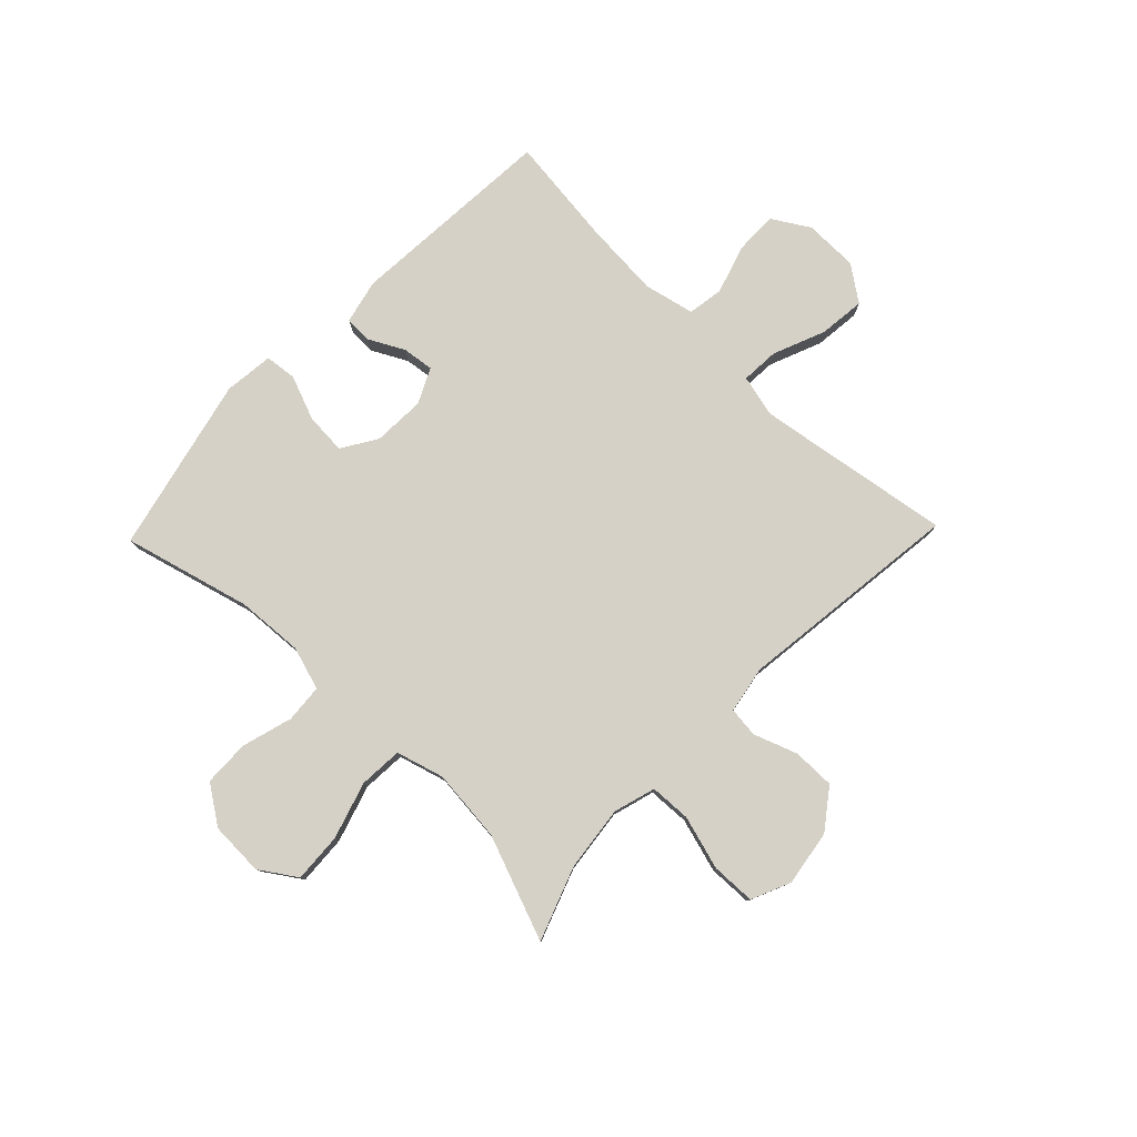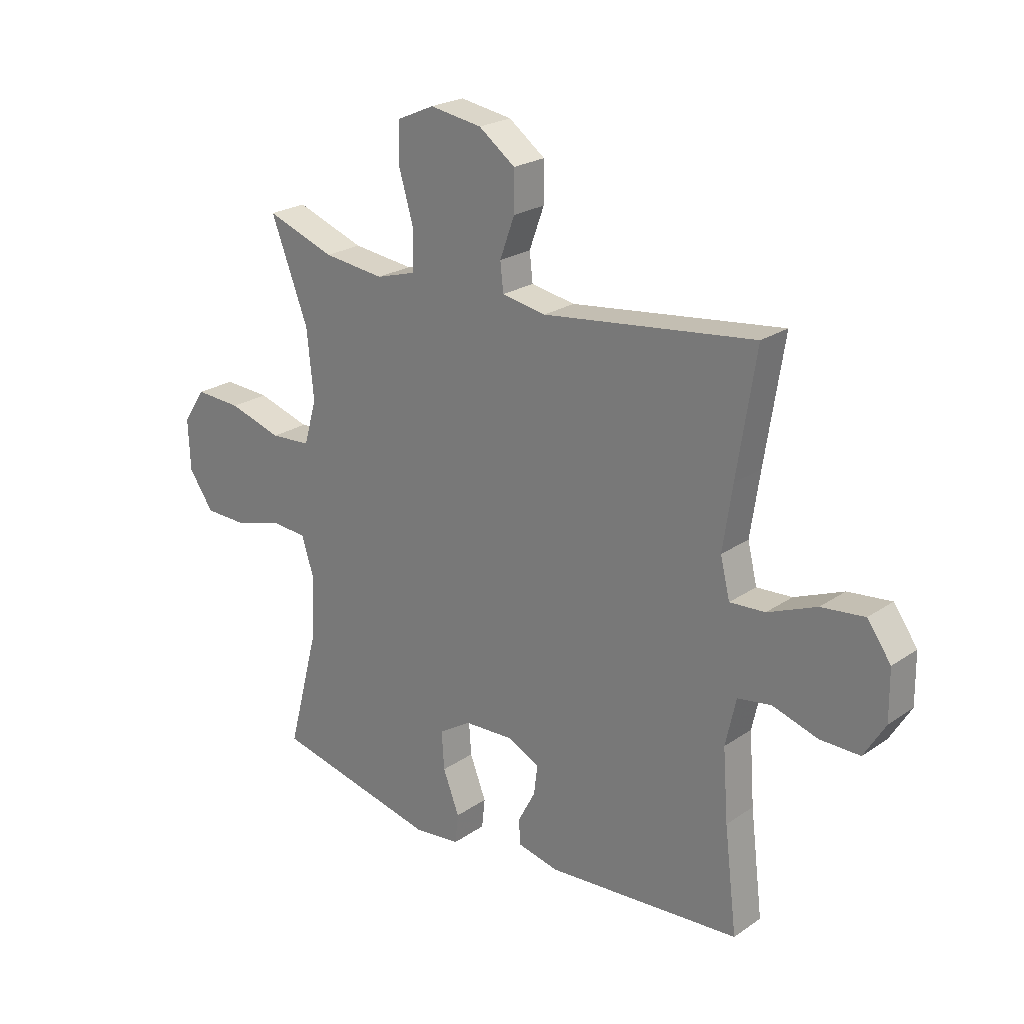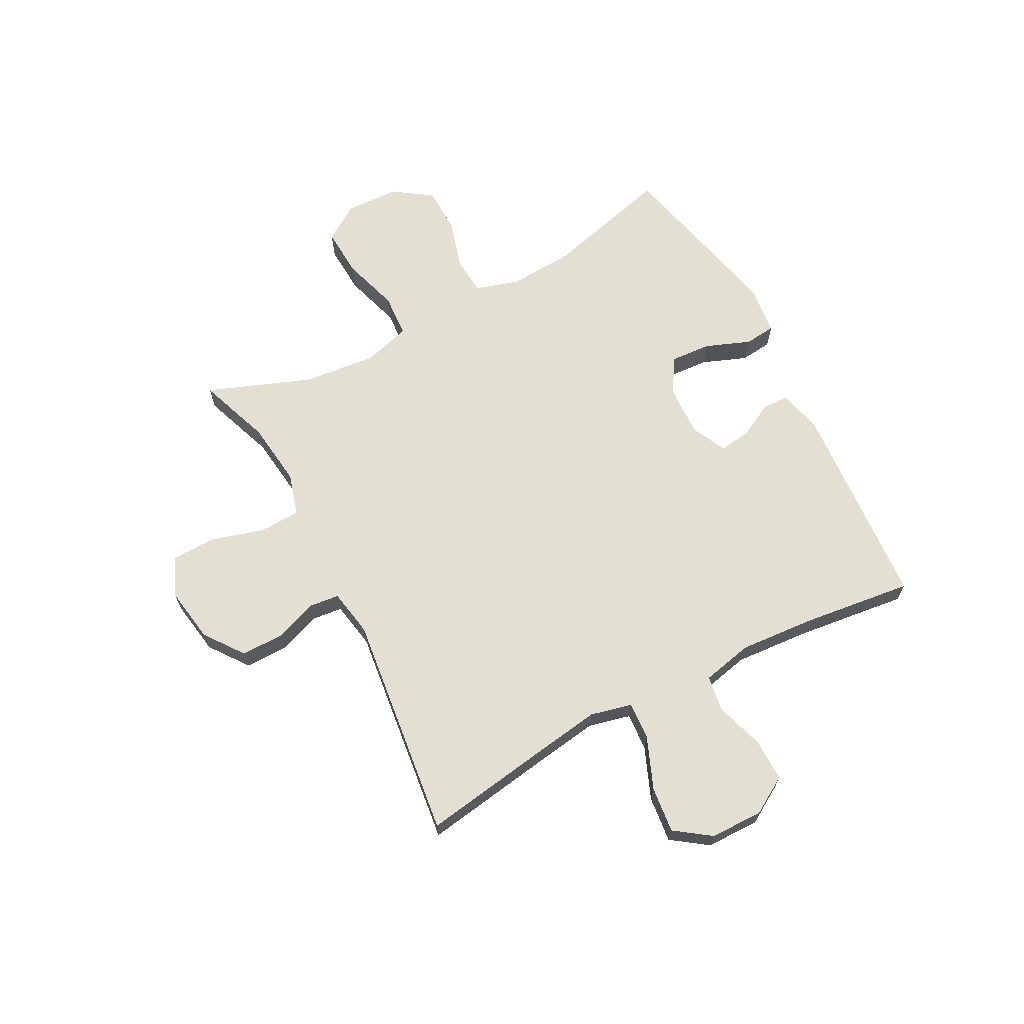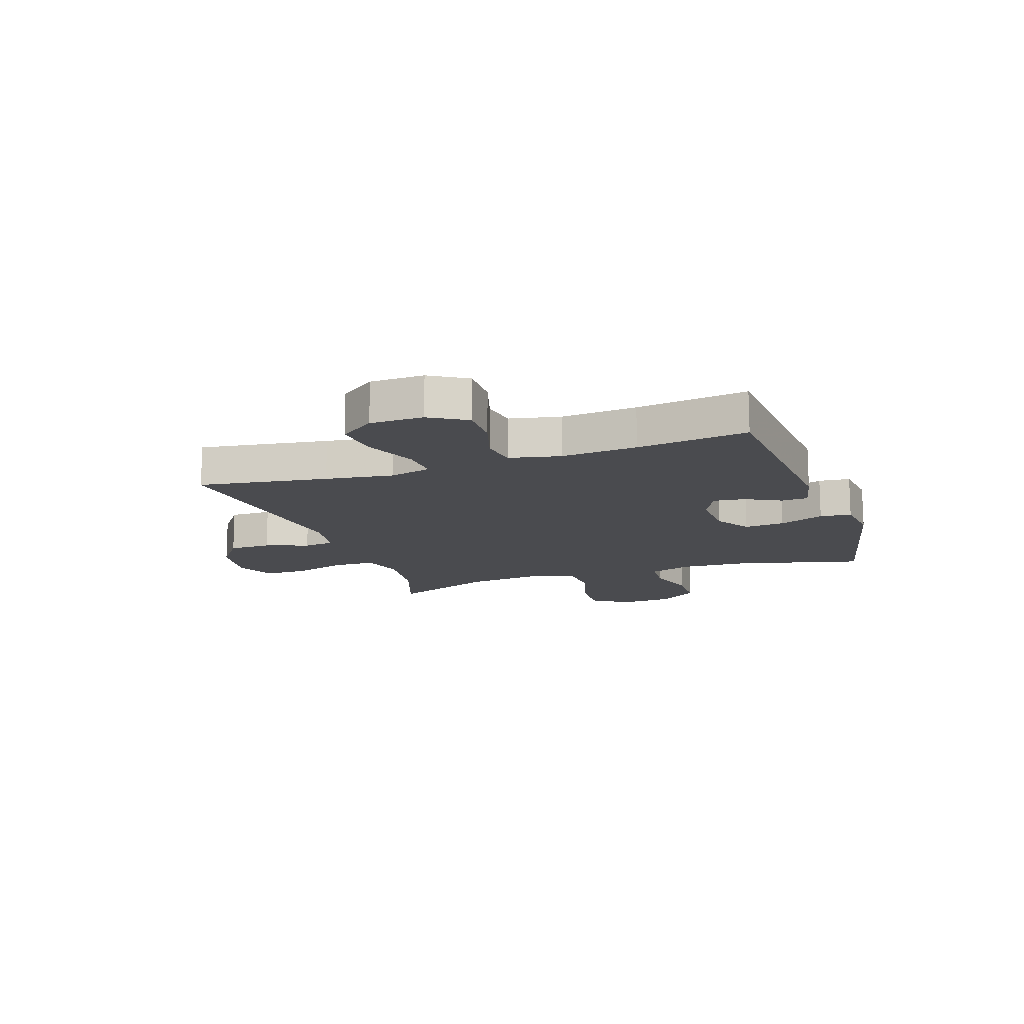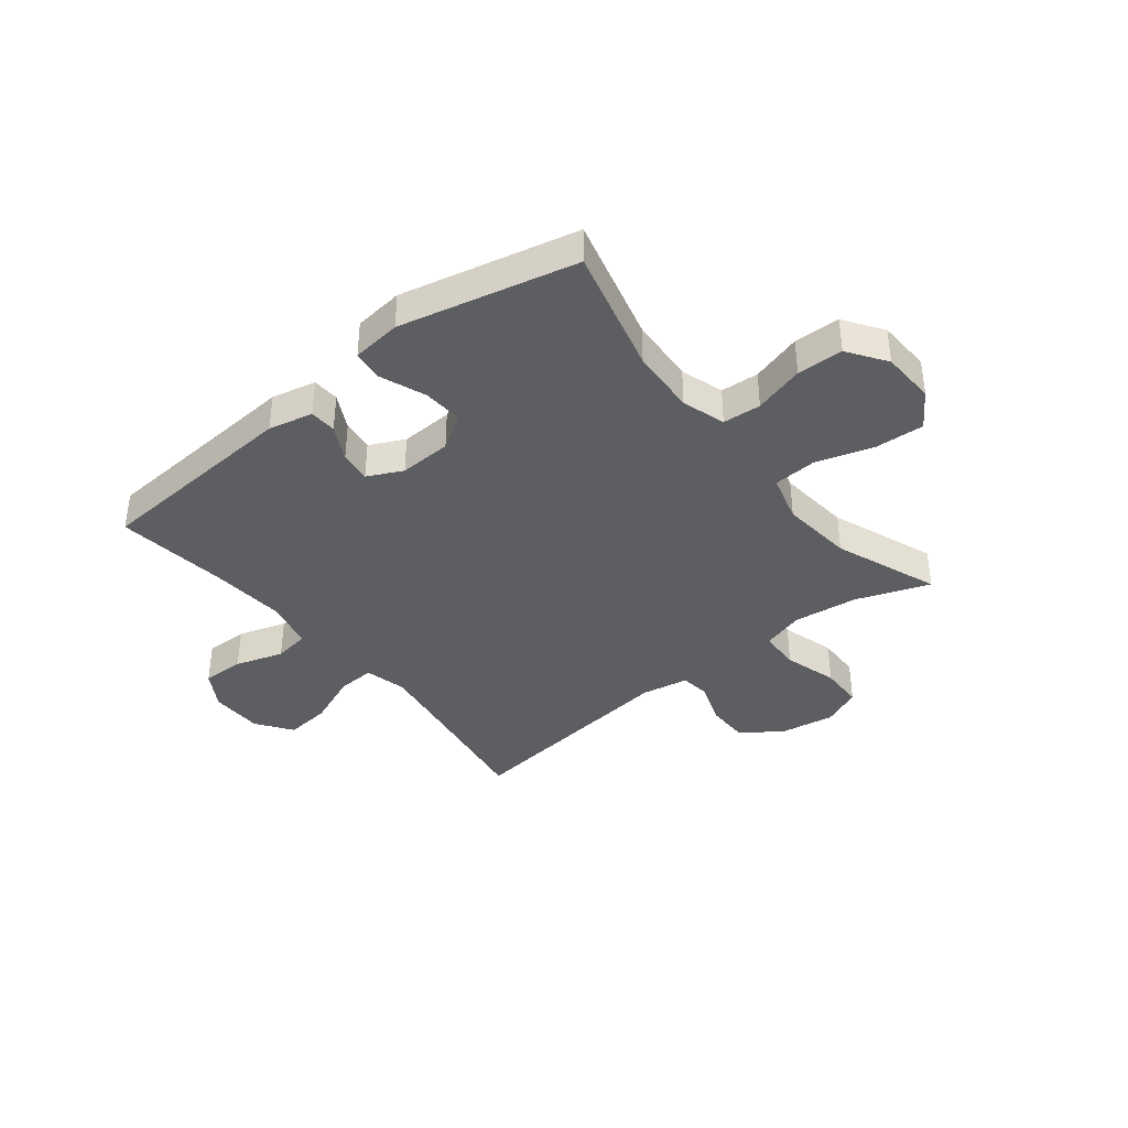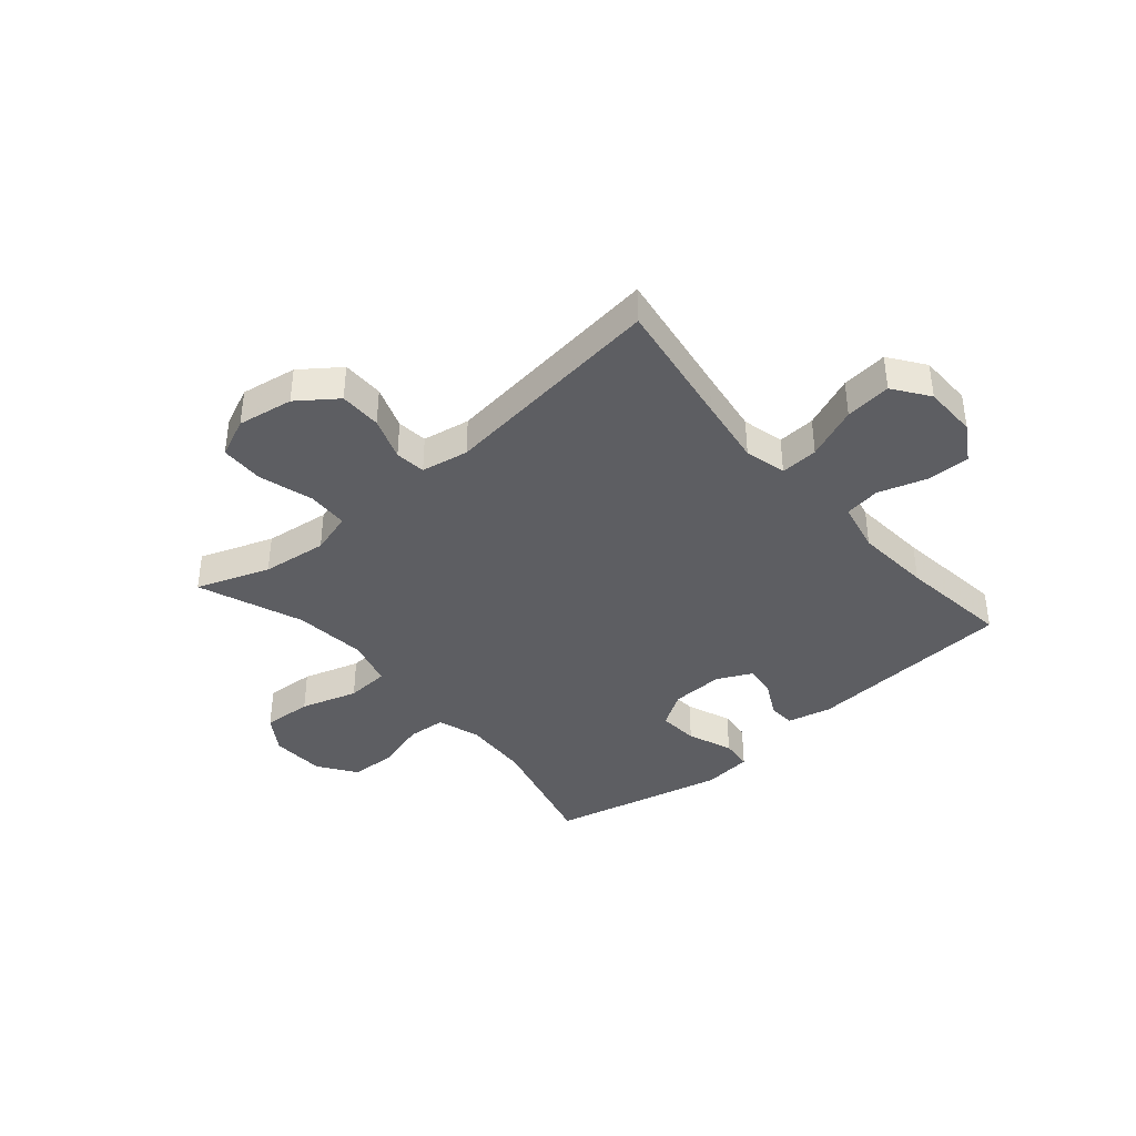
<metadata>
{"format":"obj","ext":"obj","renderer":"f3d","projection":"perspective","resolution":1024,"background":"white","views":[{"elev":79.0,"azim":-46.1,"up":"+Y"},{"elev":23.1,"azim":41.0,"up":"+Z"},{"elev":66.7,"azim":62.2,"up":"+Y"},{"elev":-14.3,"azim":109.2,"up":"+Y"},{"elev":-38.5,"azim":-141.5,"up":"+Y"},{"elev":-39.2,"azim":40.6,"up":"+Y"}]}
</metadata>
<code>
v -0.5 0.07 0.5
v -0.37 0.07 0.453
v -0.254 0.07 0.439
v -0.179 0.07 0.461
v -0.176 0.07 0.534
v -0.204 0.07 0.63
v -0.202 0.07 0.708
v -0.132 0.07 0.739
v -0.033 0.07 0.723
v 0.036 0.07 0.672
v 0.036 0.07 0.597
v 0.008 0.07 0.52
v 0.014 0.07 0.466
v 0.098 0.07 0.451
v 0.5 0.07 0.5
v 0.464 0.07 0.271
v 0.446 0.07 0.151
v 0.464 0.07 0.077
v 0.531 0.07 0.081
v 0.624 0.07 0.119
v 0.706 0.07 0.128
v 0.751 0.07 0.065
v 0.752 0.07 -0.03
v 0.712 0.07 -0.096
v 0.636 0.07 -0.095
v 0.55 0.07 -0.068
v 0.486 0.07 -0.078
v 0.466 0.07 -0.168
v 0.476 0.07 -0.303
v 0.5 0.07 -0.5
v 0.129 0.07 -0.526
v 0.05 0.07 -0.508
v 0.048 0.07 -0.46
v 0.081 0.07 -0.397
v 0.088 0.07 -0.341
v 0.026 0.07 -0.311
v -0.067 0.07 -0.315
v -0.129 0.07 -0.354
v -0.124 0.07 -0.426
v -0.093 0.07 -0.506
v -0.099 0.07 -0.562
v -0.187 0.07 -0.572
v -0.5 0.07 -0.5
v -0.441 0.07 -0.274
v -0.434 0.07 -0.156
v -0.458 0.07 -0.079
v -0.526 0.07 -0.074
v -0.616 0.07 -0.1
v -0.698 0.07 -0.098
v -0.745 0.07 -0.03
v -0.749 0.07 0.066
v -0.706 0.07 0.131
v -0.618 0.07 0.126
v -0.517 0.07 0.095
v -0.44 0.07 0.1
v -0.416 0.07 0.185
v -0.429 0.07 0.314
v -0.5 0 0.5
v -0.37 0 0.453
v -0.254 0 0.439
v -0.179 0 0.461
v -0.176 0 0.534
v -0.204 0 0.63
v -0.202 0 0.708
v -0.132 0 0.739
v -0.033 0 0.723
v 0.036 0 0.672
v 0.036 0 0.597
v 0.008 0 0.52
v 0.014 0 0.466
v 0.098 0 0.451
v 0.5 0 0.5
v 0.464 0 0.271
v 0.446 0 0.151
v 0.464 0 0.077
v 0.531 0 0.081
v 0.624 0 0.119
v 0.706 0 0.128
v 0.751 0 0.065
v 0.752 0 -0.03
v 0.712 0 -0.096
v 0.636 0 -0.095
v 0.55 0 -0.068
v 0.486 0 -0.078
v 0.466 0 -0.168
v 0.476 0 -0.303
v 0.5 0 -0.5
v 0.129 0 -0.526
v 0.05 0 -0.508
v 0.048 0 -0.46
v 0.081 0 -0.397
v 0.088 0 -0.341
v 0.026 0 -0.311
v -0.067 0 -0.315
v -0.129 0 -0.354
v -0.124 0 -0.426
v -0.093 0 -0.506
v -0.099 0 -0.562
v -0.187 0 -0.572
v -0.5 0 -0.5
v -0.441 0 -0.274
v -0.434 0 -0.156
v -0.458 0 -0.079
v -0.526 0 -0.074
v -0.616 0 -0.1
v -0.698 0 -0.098
v -0.745 0 -0.03
v -0.749 0 0.066
v -0.706 0 0.131
v -0.618 0 0.126
v -0.517 0 0.095
v -0.44 0 0.1
v -0.416 0 0.185
v -0.429 0 0.314
f 52 53 54
f 51 52 54
f 50 51 54
f 49 50 54
f 48 49 54
f 47 48 54
f 46 47 54 55
f 45 46 55 56
f 42 43 44
f 41 42 44
f 40 41 44
f 39 40 44
f 38 39 44 45
f 37 38 45 56
f 32 33 34
f 31 32 34
f 30 31 34
f 29 30 34
f 28 29 34 35
f 27 28 35 36
f 24 25 26
f 23 24 26
f 22 23 26
f 21 22 26
f 20 21 26
f 19 20 26
f 18 19 26 27
f 37 56 57
f 36 37 57
f 27 36 57
f 18 27 57
f 17 18 57
f 10 11 12
f 9 10 12
f 8 9 12
f 7 8 12
f 6 7 12
f 5 6 12
f 4 5 12 13
f 3 4 13 14
f 17 57 1 2
f 16 17 2 3
f 14 15 16
f 3 14 16
f 111 110 109
f 111 109 108
f 111 108 107
f 111 107 106
f 111 106 105
f 111 105 104
f 112 111 104 103
f 113 112 103 102
f 101 100 99
f 101 99 98
f 101 98 97
f 101 97 96
f 102 101 96 95
f 113 102 95 94
f 91 90 89
f 91 89 88
f 91 88 87
f 91 87 86
f 92 91 86 85
f 93 92 85 84
f 83 82 81
f 83 81 80
f 83 80 79
f 83 79 78
f 83 78 77
f 83 77 76
f 84 83 76 75
f 114 113 94
f 114 94 93
f 114 93 84
f 114 84 75
f 114 75 74
f 69 68 67
f 69 67 66
f 69 66 65
f 69 65 64
f 69 64 63
f 69 63 62
f 70 69 62 61
f 71 70 61 60
f 59 58 114 74
f 60 59 74 73
f 73 72 71
f 73 71 60
f 1 58 59 2
f 2 59 60 3
f 3 60 61 4
f 4 61 62 5
f 5 62 63 6
f 6 63 64 7
f 7 64 65 8
f 8 65 66 9
f 9 66 67 10
f 10 67 68 11
f 11 68 69 12
f 12 69 70 13
f 13 70 71 14
f 14 71 72 15
f 15 72 73 16
f 16 73 74 17
f 17 74 75 18
f 18 75 76 19
f 19 76 77 20
f 20 77 78 21
f 21 78 79 22
f 22 79 80 23
f 23 80 81 24
f 24 81 82 25
f 25 82 83 26
f 26 83 84 27
f 27 84 85 28
f 28 85 86 29
f 29 86 87 30
f 30 87 88 31
f 31 88 89 32
f 32 89 90 33
f 33 90 91 34
f 34 91 92 35
f 35 92 93 36
f 36 93 94 37
f 37 94 95 38
f 38 95 96 39
f 39 96 97 40
f 40 97 98 41
f 41 98 99 42
f 42 99 100 43
f 43 100 101 44
f 44 101 102 45
f 45 102 103 46
f 46 103 104 47
f 47 104 105 48
f 48 105 106 49
f 49 106 107 50
f 50 107 108 51
f 51 108 109 52
f 52 109 110 53
f 53 110 111 54
f 54 111 112 55
f 55 112 113 56
f 56 113 114 57
f 57 114 58 1

</code>
